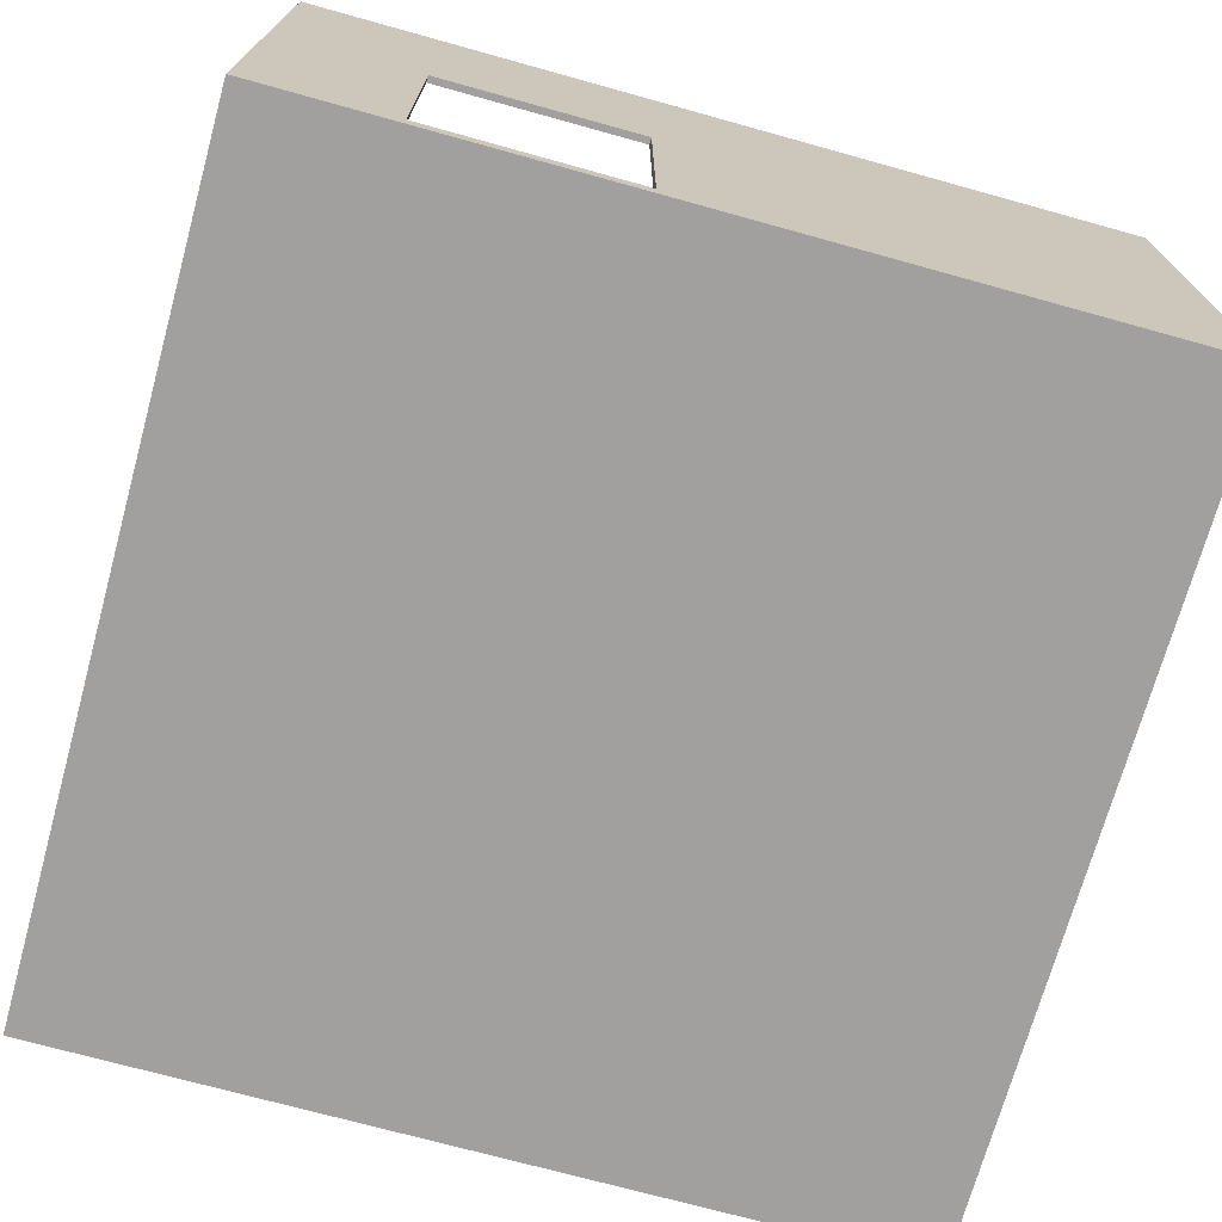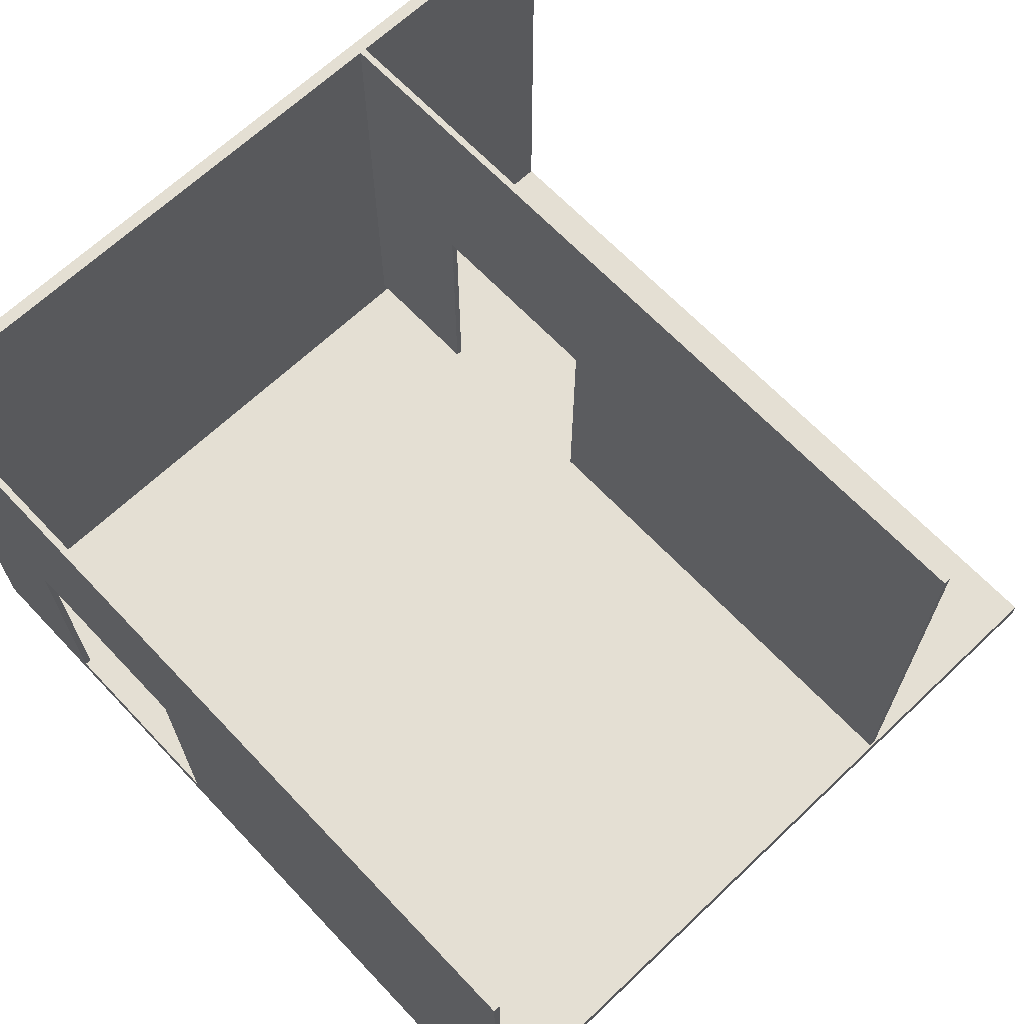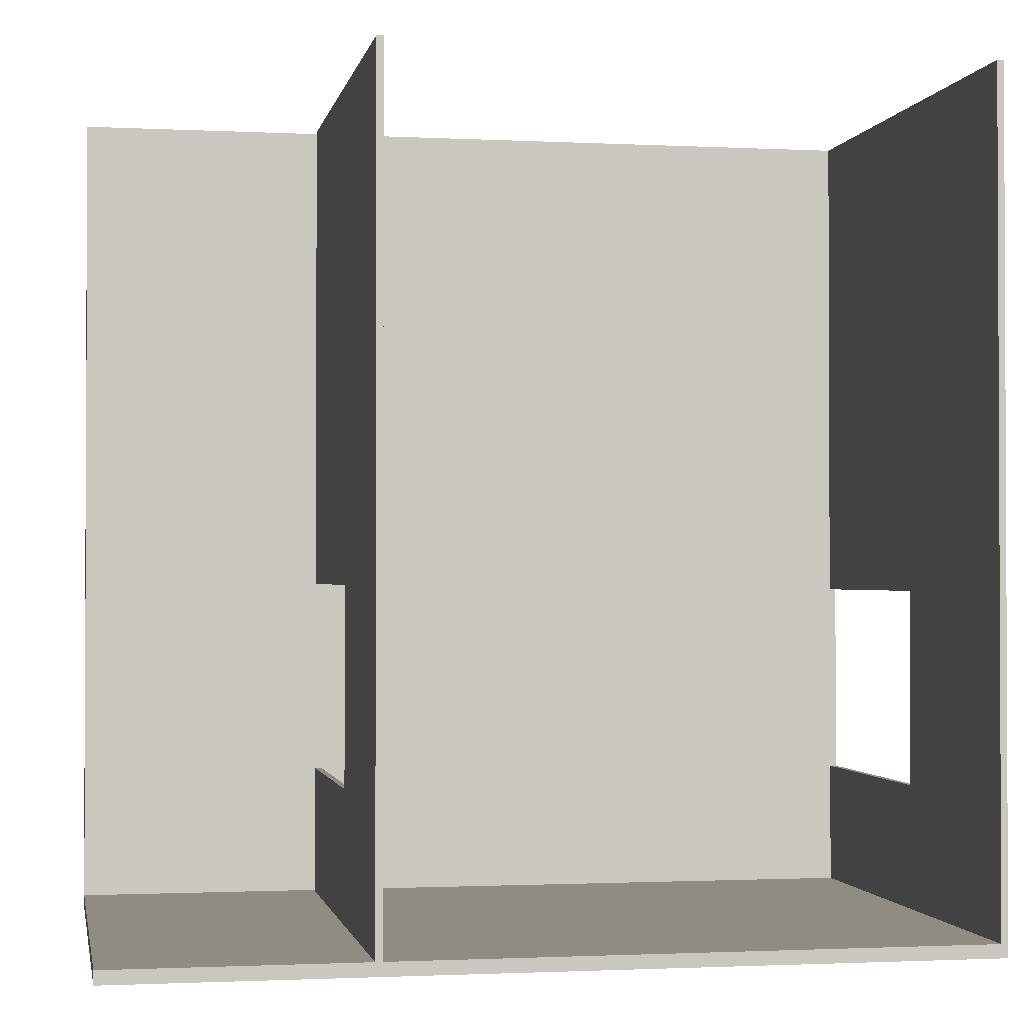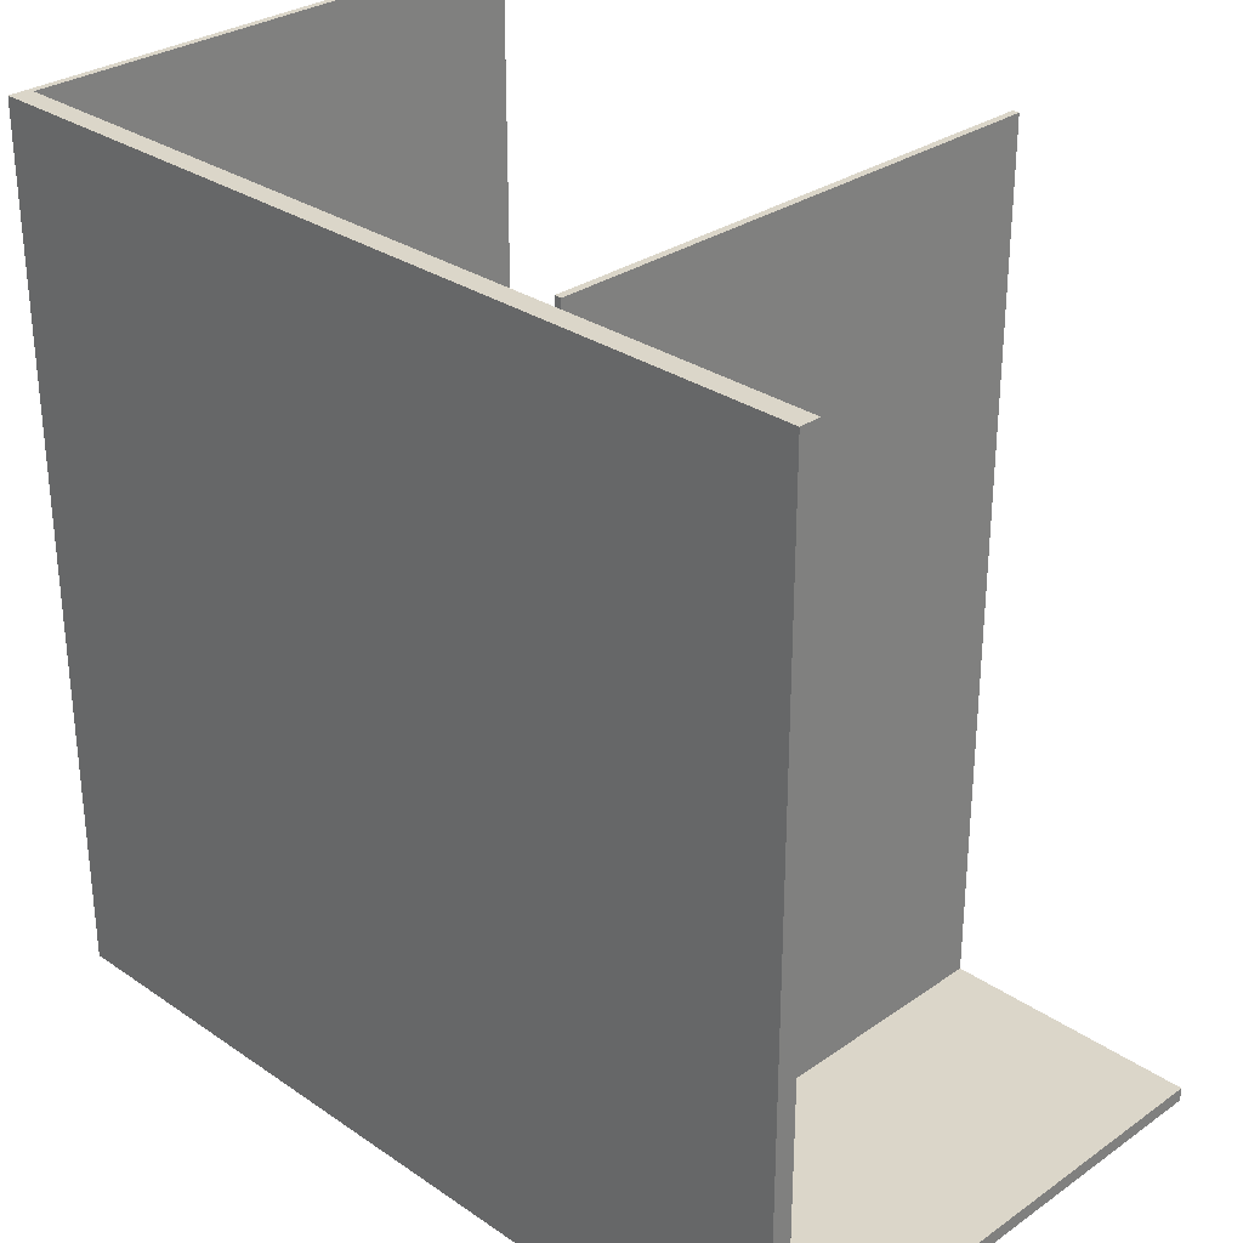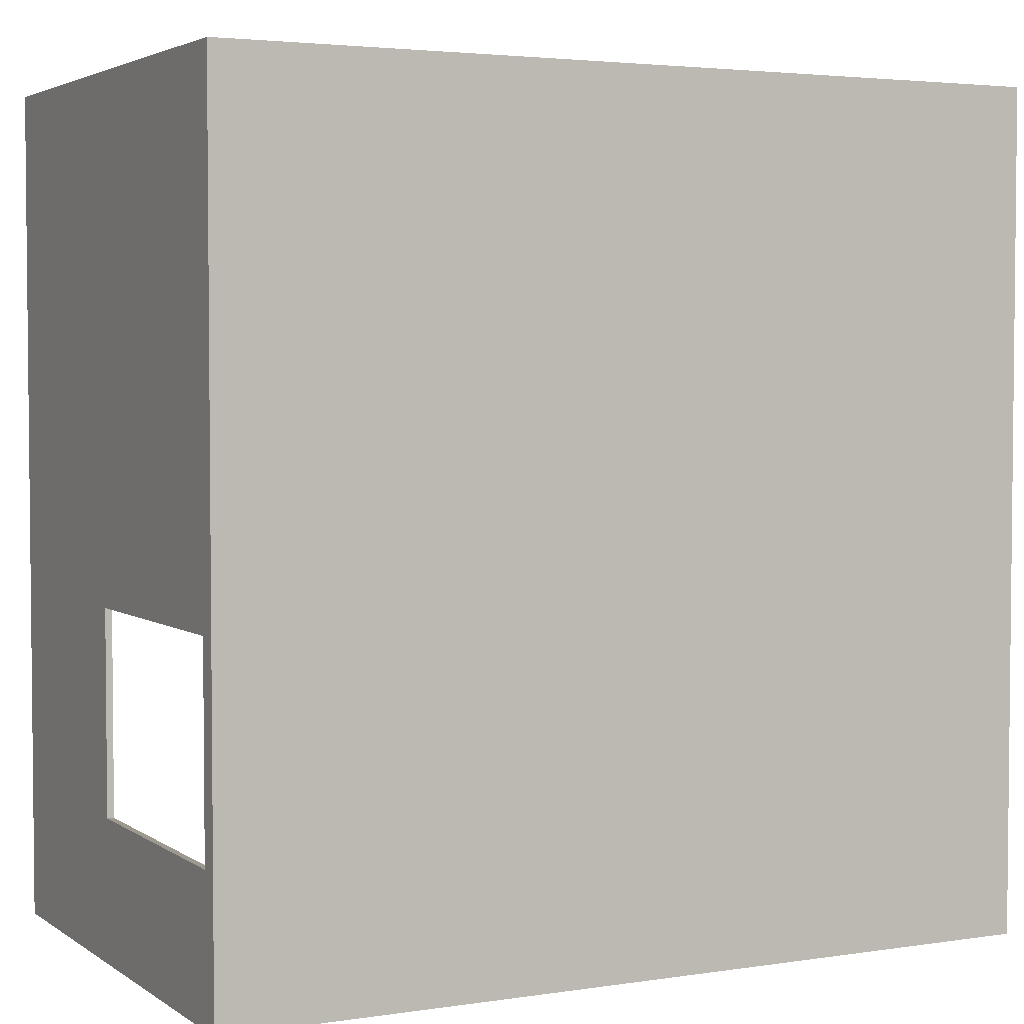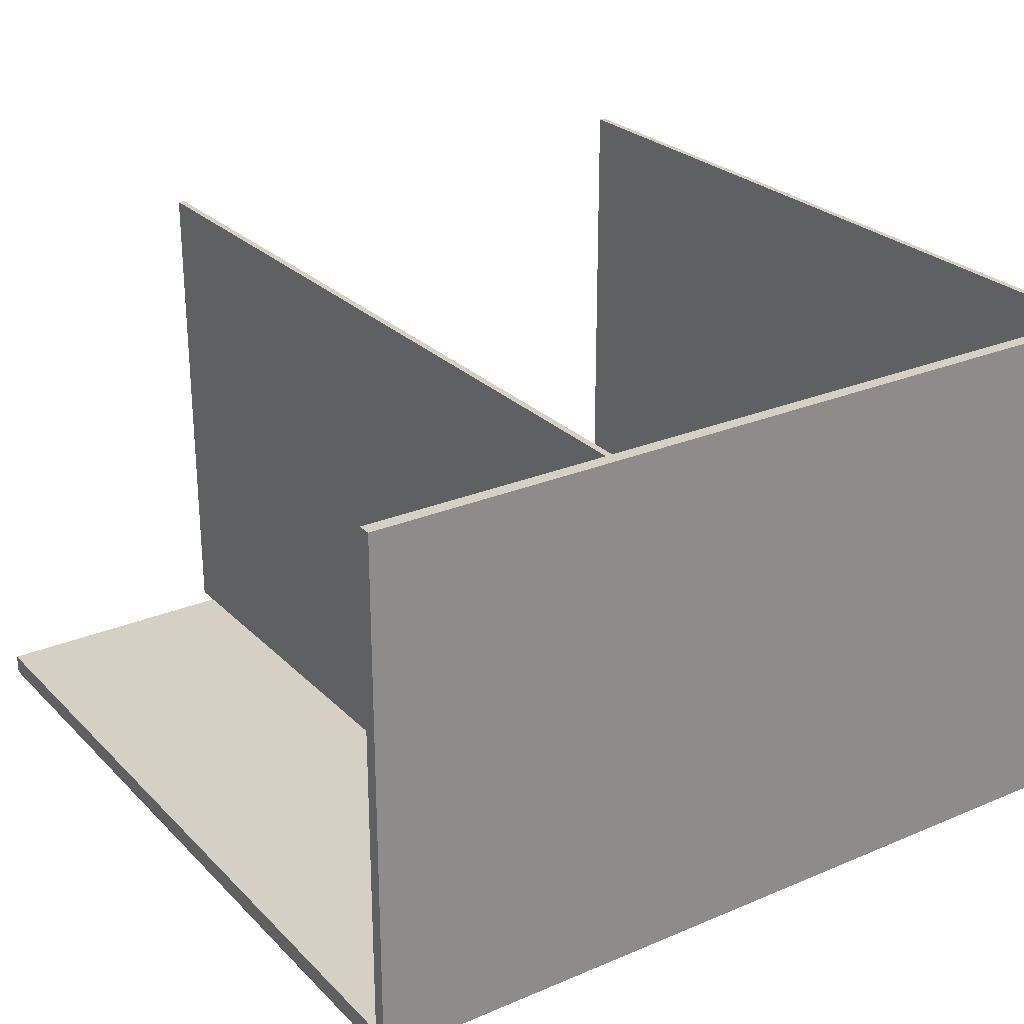
<metadata>
{"format":"obj","ext":"obj","renderer":"f3d","projection":"perspective","resolution":1024,"background":"white","views":[{"elev":-71.8,"azim":-105.5,"up":"+Y"},{"elev":66.5,"azim":-43.5,"up":"+Y"},{"elev":-1.4,"azim":169.4,"up":"+Z"},{"elev":30.0,"azim":44.7,"up":"+Z"},{"elev":3.5,"azim":-27.1,"up":"+Z"},{"elev":26.1,"azim":146.3,"up":"+Y"}]}
</metadata>
<code>
g 4x2 third (des)-4
v -63 0 63
v -63 0 -63
v -63 2 -12
v -63 2 -21
v -63 2 -35
v -63 2 -42
v -63 3 -12
v -63 3 -21
v -63 3 -35
v -63 3 -42
v -63 43 -12
v -63 43 -42
v -63 80 63
v -63 80 -63
v 25 5 63
v 25 5 -11
v 25 5 -41
v 25 5 -61
v 25 45 -11
v 25 45 -41
v 25 80 63
v 25 80 -61
v -62 3 63
v -62 3 -12
v -62 3 -42
v -62 3 -61
v -62 43 -12
v -62 43 -42
v -62 80 63
v -62 80 -61
v 26 5 63
v 26 5 -11
v 26 5 -41
v 26 5 -61
v 26 45 -11
v 26 45 -41
v 26 80 63
v 26 80 -61
v 63 0 63
v 63 0 -63
v 63 2 63
v 63 2 53
v 63 2 43
v 63 2 34
v 63 2 24
v 63 2 15
v 63 2 5
v 63 2 -4
v 63 2 -14
v 63 2 -23
v 63 2 -33
v 63 2 -42
v 63 2 -52
v 63 2 -61
v 63 3 63
v 63 3 53
v 63 3 43
v 63 3 34
v 63 3 24
v 63 3 15
v 63 3 5
v 63 3 -4
v 63 3 -14
v 63 3 -23
v 63 3 -33
v 63 3 -42
v 63 3 -52
v 63 3 -61
v 63 80 -61
v 63 80 -63
v -63 0 63
v -63 80 63
v -62 2 63
v -62 3 63
v -62 80 63
v 25 5 63
v 25 80 63
v 26 2 63
v 26 3 63
v 26 5 63
v 26 80 63
v 63 0 63
v 63 2 63
v 63 3 63
v 25 5 -41
v 25 45 -41
v 26 5 -41
v 26 45 -41
v -63 3 -42
v -63 43 -42
v -62 3 -42
v -62 43 -42
v -62 3 -61
v -62 80 -61
v 25 5 -61
v 25 80 -61
v 26 3 -61
v 26 5 -61
v 26 80 -61
v 63 3 -61
v 63 80 -61
v 25 5 -11
v 25 45 -11
v 26 5 -11
v 26 45 -11
v -63 3 -12
v -63 43 -12
v -62 3 -12
v -62 43 -12
v -63 0 -63
v -63 80 -63
v 63 0 -63
v 63 80 -63
v -63 0 63
v 63 0 63
v -63 0 -63
v 63 0 -63
v 25 5 63
v 26 5 63
v 25 5 -11
v 26 5 -11
v 25 5 -41
v 26 5 -41
v 25 5 -61
v 26 5 -61
v -63 43 -12
v -62 43 -12
v -63 43 -42
v -62 43 -42
v 25 45 -11
v 26 45 -11
v 25 45 -41
v 26 45 -41
v -62 3 63
v 26 3 63
v 63 3 63
v 35 3 53
v 45 3 53
v 54 3 53
v 63 3 53
v 35 3 43
v 45 3 43
v 54 3 43
v 63 3 43
v 35 3 34
v 45 3 34
v 54 3 34
v 63 3 34
v 35 3 24
v 45 3 24
v 54 3 24
v 63 3 24
v 35 3 15
v 45 3 15
v 54 3 15
v 63 3 15
v 35 3 5
v 45 3 5
v 54 3 5
v 63 3 5
v 35 3 -4
v 45 3 -4
v 54 3 -4
v 63 3 -4
v 25 3 -8
v 26 3 -8
v -63 3 -12
v -62 3 -12
v 35 3 -14
v 45 3 -14
v 54 3 -14
v 63 3 -14
v -58 3 -15
v -53 3 -15
v -61 3 -19
v -58 3 -19
v -53 3 -19
v -51 3 -19
v -63 3 -21
v -61 3 -21
v 35 3 -23
v 45 3 -23
v 54 3 -23
v 63 3 -23
v -56 3 -30
v -51 3 -30
v -45 3 -30
v -42 3 -30
v -56 3 -31
v -53 3 -31
v -52 3 -31
v -47 3 -31
v -53 3 -32
v -52 3 -32
v -45 3 -32
v -42 3 -32
v 35 3 -33
v 45 3 -33
v 54 3 -33
v 63 3 -33
v -48 3 -34
v -47 3 -34
v -63 3 -35
v -52 3 -35
v -52 3 -36
v -48 3 -36
v 25 3 -41
v 26 3 -41
v -63 3 -42
v -62 3 -42
v 35 3 -42
v 45 3 -42
v 54 3 -42
v 63 3 -42
v 35 3 -52
v 45 3 -52
v 54 3 -52
v 63 3 -52
v -62 3 -61
v 26 3 -61
v 63 3 -61
v -63 80 63
v -62 80 63
v 25 80 63
v 26 80 63
v -62 80 -61
v 25 80 -61
v 26 80 -61
v 63 80 -61
v -63 80 -63
v 63 80 -63
f 3 2 1
f 4 2 3
f 5 2 4
f 6 2 5
f 7 3 1
f 7 4 3
f 8 5 4
f 8 4 7
f 9 6 5
f 9 5 8
f 10 2 6
f 10 6 9
f 11 7 1
f 12 2 10
f 13 11 1
f 13 12 11
f 14 2 12
f 14 12 13
f 19 16 15
f 20 18 17
f 21 19 15
f 21 20 19
f 22 18 20
f 22 20 21
f 23 24 27
f 25 26 28
f 23 27 29
f 27 28 29
f 28 26 30
f 29 28 30
f 31 32 35
f 33 34 36
f 31 35 37
f 35 36 37
f 36 34 38
f 37 36 38
f 39 40 41
f 41 40 42
f 42 40 43
f 43 40 44
f 44 40 45
f 45 40 46
f 46 40 47
f 47 40 48
f 48 40 49
f 49 40 50
f 50 40 51
f 51 40 52
f 52 40 53
f 53 40 54
f 41 42 55
f 42 43 56
f 55 42 56
f 43 44 57
f 56 43 57
f 44 45 58
f 57 44 58
f 45 46 59
f 58 45 59
f 46 47 60
f 59 46 60
f 47 48 61
f 60 47 61
f 48 49 62
f 61 48 62
f 49 50 63
f 62 49 63
f 50 51 64
f 63 50 64
f 51 52 65
f 64 51 65
f 52 53 66
f 65 52 66
f 53 54 67
f 66 53 67
f 54 40 68
f 67 54 68
f 68 40 69
f 69 40 70
f 73 72 71
f 74 72 73
f 75 72 74
f 78 73 71
f 78 74 73
f 79 74 78
f 80 77 76
f 81 77 80
f 82 78 71
f 83 79 78
f 83 78 82
f 84 79 83
f 87 86 85
f 88 86 87
f 91 90 89
f 92 90 91
f 95 94 93
f 96 94 95
f 97 95 93
f 98 95 97
f 100 98 97
f 100 99 98
f 101 99 100
f 102 103 104
f 104 103 105
f 106 107 108
f 108 107 109
f 110 111 112
f 112 111 113
f 116 115 114
f 117 115 116
f 120 119 118
f 121 119 120
f 124 123 122
f 125 123 124
f 128 127 126
f 129 127 128
f 132 131 130
f 133 131 132
f 135 136 137
f 137 136 138
f 138 136 139
f 139 136 140
f 135 137 141
f 137 138 141
f 138 139 142
f 141 138 142
f 139 140 143
f 142 139 143
f 143 140 144
f 141 142 145
f 135 141 145
f 143 144 145
f 142 143 145
f 145 144 146
f 146 144 147
f 147 144 148
f 135 145 149
f 145 146 149
f 146 147 150
f 149 146 150
f 147 148 151
f 150 147 151
f 151 148 152
f 149 150 153
f 135 149 153
f 151 152 153
f 150 151 153
f 153 152 154
f 154 152 155
f 155 152 156
f 135 153 157
f 153 154 157
f 154 155 158
f 157 154 158
f 155 156 159
f 158 155 159
f 159 156 160
f 157 158 161
f 135 157 161
f 159 160 161
f 158 159 161
f 161 160 162
f 162 160 163
f 163 160 164
f 134 135 165
f 135 161 166
f 165 135 166
f 134 165 168
f 166 161 169
f 161 162 169
f 165 166 169
f 162 163 170
f 169 162 170
f 163 164 171
f 170 163 171
f 171 164 172
f 167 168 173
f 168 165 173
f 173 165 174
f 167 173 175
f 173 174 176
f 175 173 176
f 174 165 177
f 176 174 177
f 177 165 178
f 167 175 179
f 175 176 180
f 179 175 180
f 176 177 180
f 177 178 180
f 171 172 181
f 165 169 181
f 169 170 181
f 170 171 181
f 181 172 182
f 182 172 183
f 183 172 184
f 180 178 185
f 179 180 185
f 178 165 186
f 185 178 186
f 186 165 187
f 187 165 188
f 179 185 189
f 185 186 189
f 186 187 189
f 189 187 190
f 190 187 191
f 191 187 192
f 189 190 193
f 190 191 193
f 191 192 194
f 193 191 194
f 187 188 195
f 192 187 195
f 188 165 196
f 195 188 196
f 165 181 197
f 181 182 197
f 182 183 198
f 197 182 198
f 183 184 199
f 198 183 199
f 199 184 200
f 194 192 201
f 193 194 201
f 192 195 202
f 201 192 202
f 195 196 202
f 193 201 203
f 179 189 203
f 189 193 203
f 203 201 204
f 203 204 205
f 204 201 205
f 201 202 206
f 205 201 206
f 197 198 207
f 206 202 207
f 205 206 207
f 202 196 207
f 199 200 207
f 196 165 207
f 198 199 207
f 165 197 207
f 207 200 208
f 203 205 209
f 205 207 209
f 207 208 209
f 209 208 210
f 208 200 211
f 211 200 212
f 212 200 213
f 213 200 214
f 208 211 215
f 211 212 215
f 212 213 216
f 215 212 216
f 213 214 217
f 216 213 217
f 217 214 218
f 210 208 219
f 215 216 220
f 219 208 220
f 208 215 220
f 217 218 220
f 216 217 220
f 220 218 221
f 222 223 226
f 224 225 227
f 227 225 228
f 222 226 230
f 228 229 230
f 227 228 230
f 226 227 230
f 230 229 231

</code>
